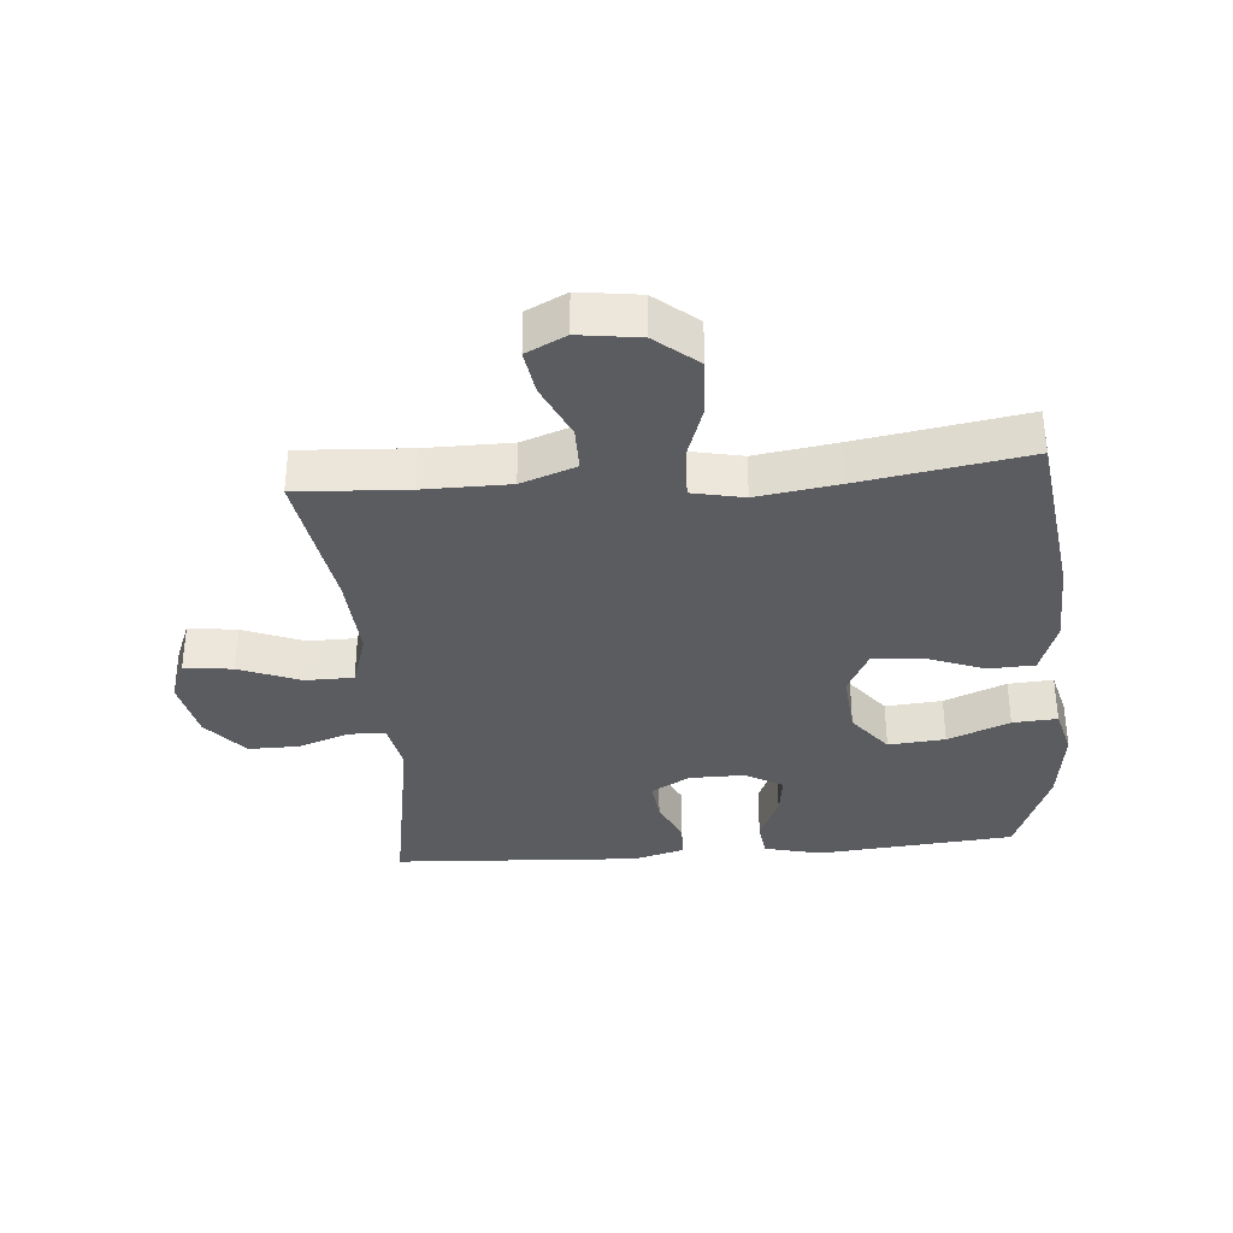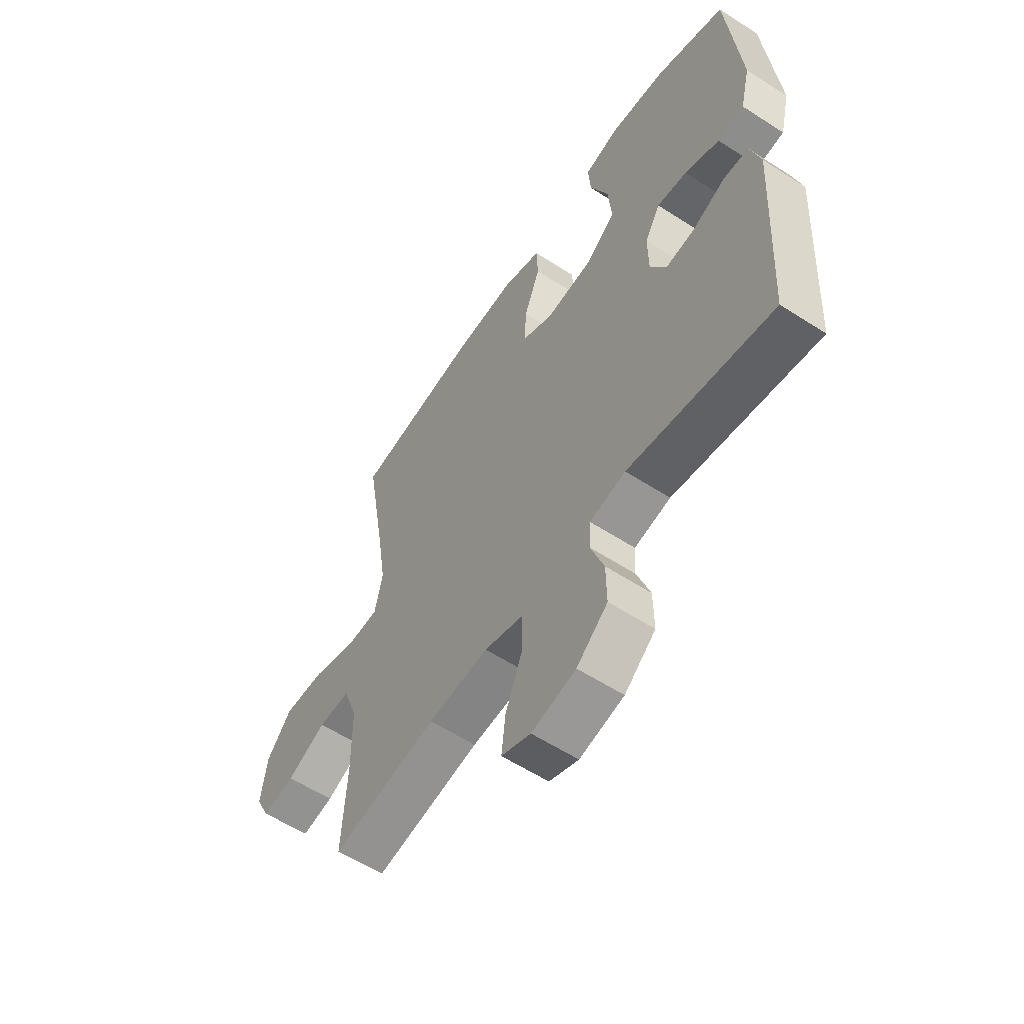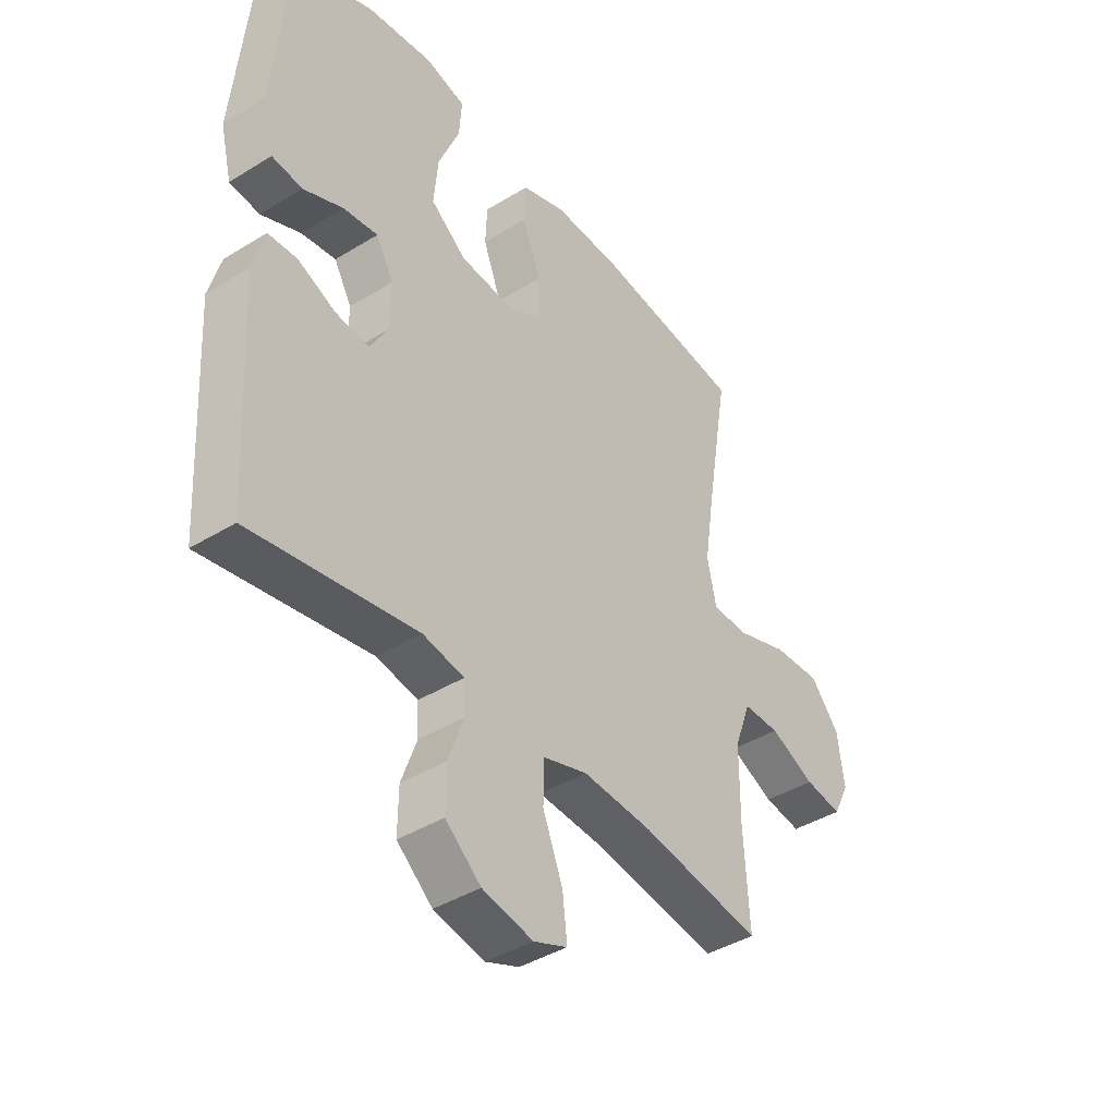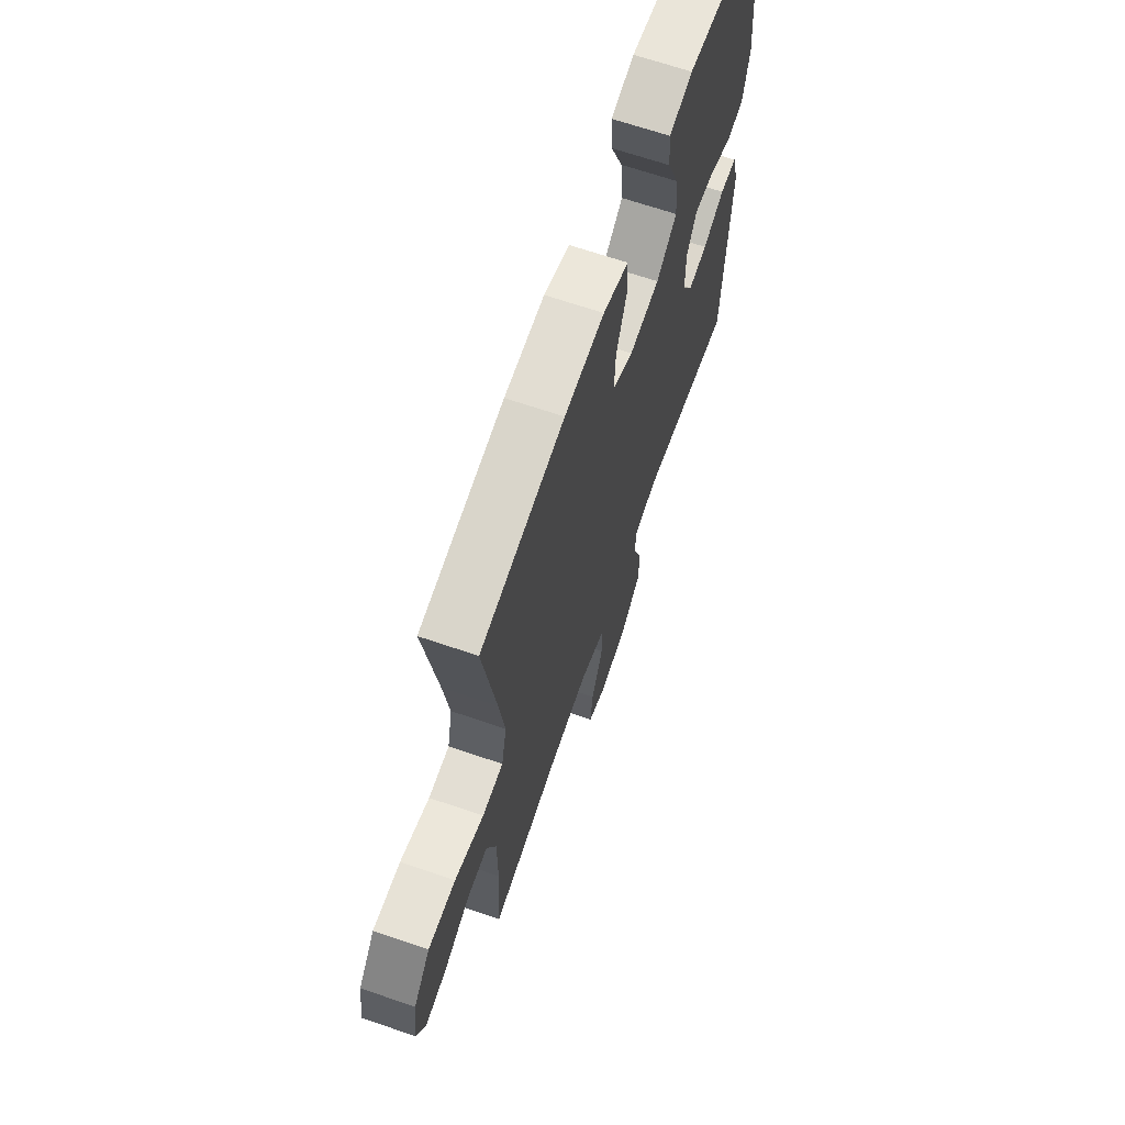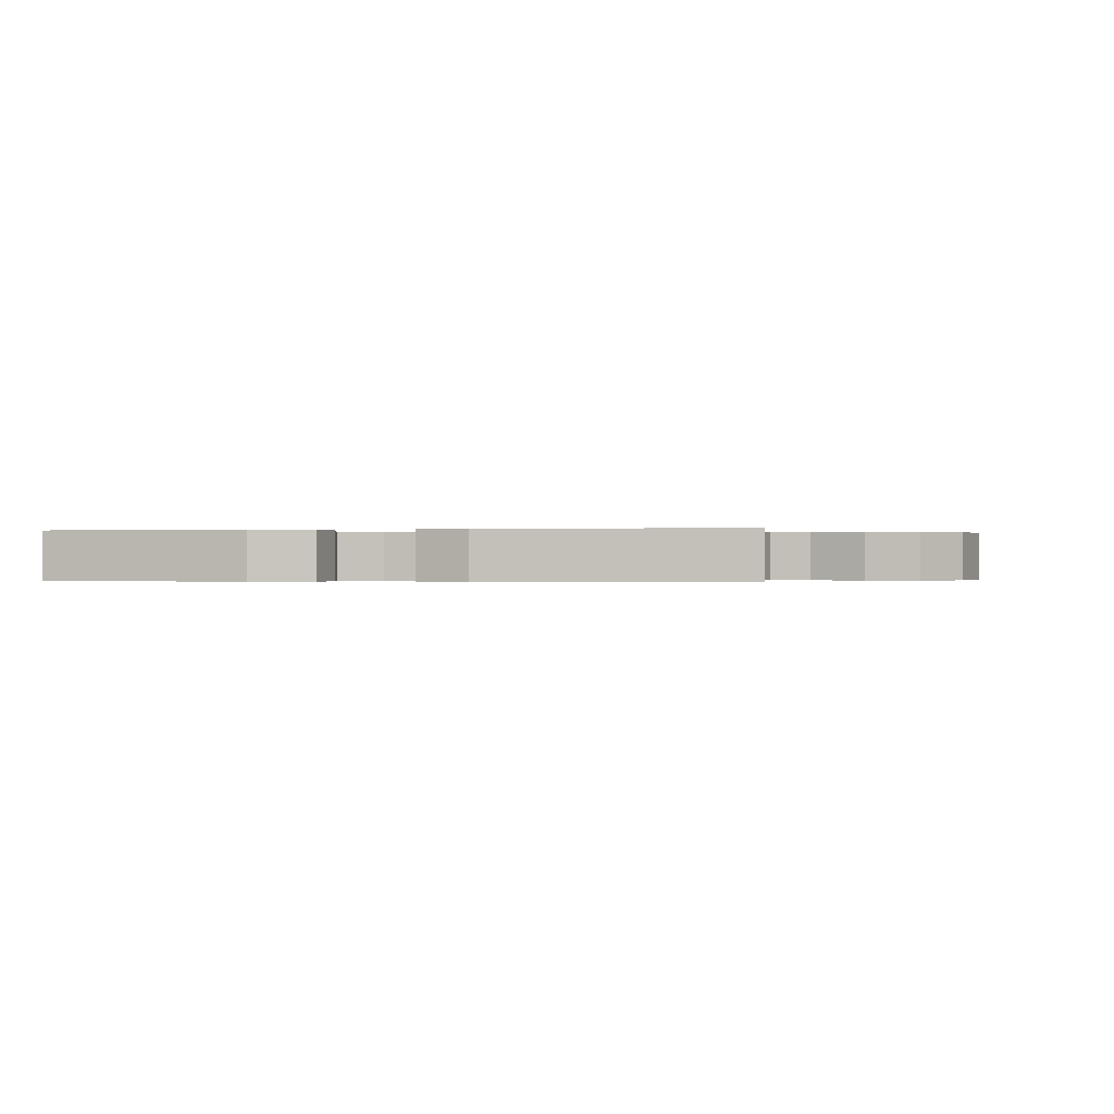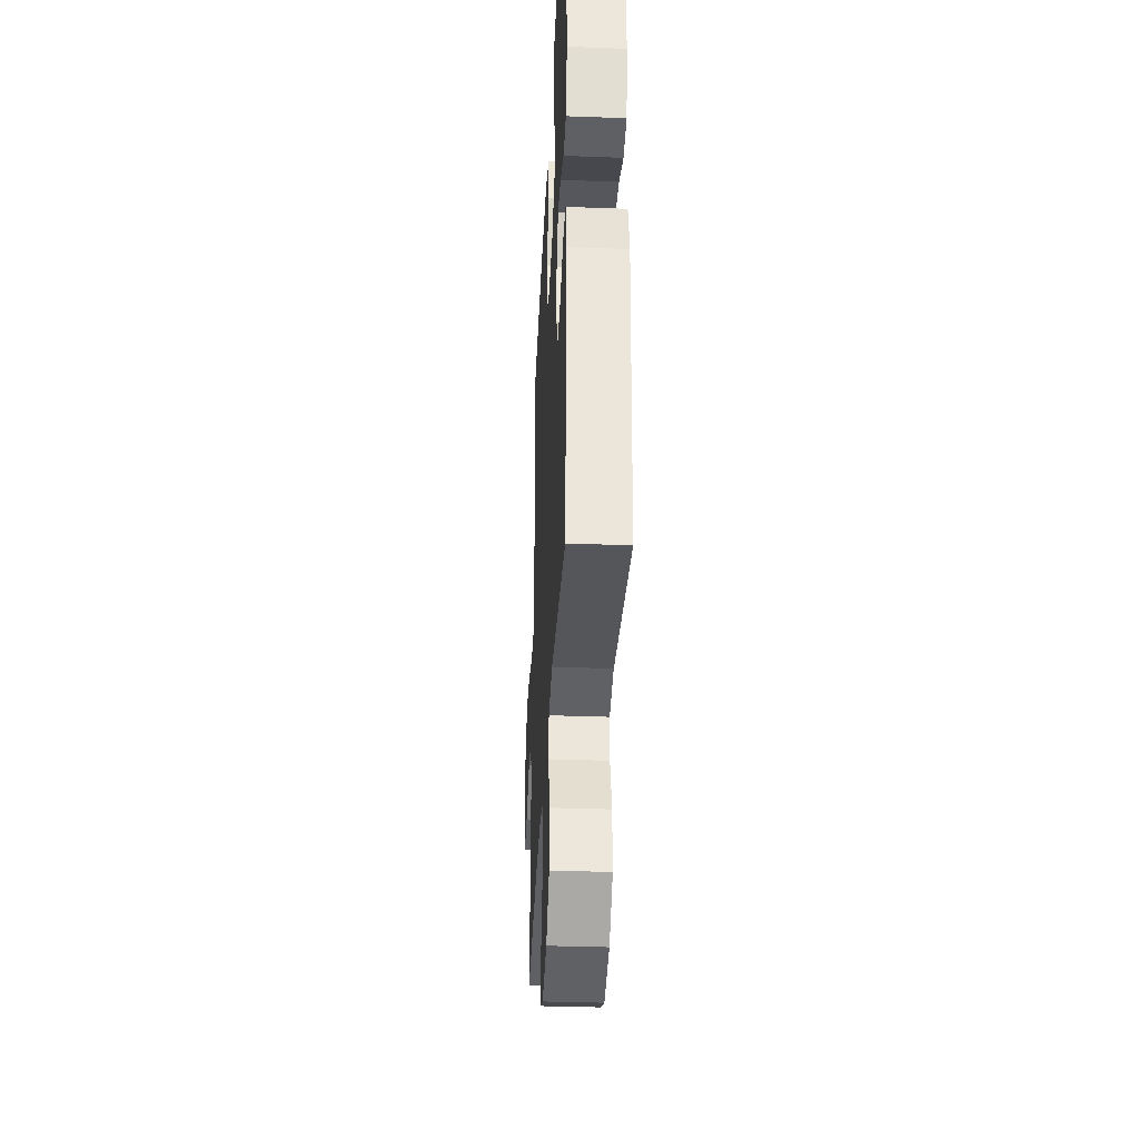
<metadata>
{"format":"obj","ext":"obj","renderer":"f3d","projection":"perspective","resolution":1024,"background":"white","views":[{"elev":-34.8,"azim":-85.3,"up":"+Y"},{"elev":-58.5,"azim":56.3,"up":"+Z"},{"elev":-41.4,"azim":126.8,"up":"+Z"},{"elev":66.5,"azim":-71.0,"up":"+Z"},{"elev":-0.2,"azim":102.3,"up":"+Y"},{"elev":-35.2,"azim":87.2,"up":"+Z"}]}
</metadata>
<code>
v 0.5 0.07 -0.5
v 0.184 0.07 -0.445
v 0.105 0.07 -0.46
v 0.102 0.07 -0.517
v 0.131 0.07 -0.598
v 0.132 0.07 -0.678
v 0.064 0.07 -0.735
v -0.033 0.07 -0.755
v -0.097 0.07 -0.729
v -0.088 0.07 -0.653
v -0.05 0.07 -0.558
v -0.051 0.07 -0.482
v -0.136 0.07 -0.455
v -0.269 0.07 -0.463
v -0.5 0.07 -0.5
v -0.49 0.07 -0.327
v -0.491 0.07 -0.192
v -0.522 0.07 -0.106
v -0.592 0.07 -0.106
v -0.678 0.07 -0.145
v -0.749 0.07 -0.156
v -0.78 0.07 -0.094
v -0.767 0.07 0.001
v -0.712 0.07 0.067
v -0.621 0.07 0.062
v -0.524 0.07 0.029
v -0.454 0.07 0.03
v -0.437 0.07 0.111
v -0.456 0.07 0.237
v -0.5 0.07 0.5
v -0.22 0.07 0.538
v -0.087 0.07 0.542
v -0.002 0.07 0.513
v 0.001 0.07 0.441
v -0.034 0.07 0.349
v -0.038 0.07 0.271
v 0.031 0.07 0.236
v 0.132 0.07 0.245
v 0.2 0.07 0.298
v 0.192 0.07 0.387
v 0.152 0.07 0.484
v 0.147 0.07 0.554
v 0.224 0.07 0.574
v 0.348 0.07 0.558
v 0.5 0.07 0.5
v 0.528 0.07 0.191
v 0.506 0.07 0.101
v 0.448 0.07 0.094
v 0.372 0.07 0.127
v 0.306 0.07 0.136
v 0.272 0.07 0.077
v 0.273 0.07 -0.01
v 0.308 0.07 -0.07
v 0.372 0.07 -0.063
v 0.444 0.07 -0.031
v 0.5 0.07 -0.034
v 0.522 0.07 -0.114
v 0.5 0 -0.5
v 0.184 0 -0.445
v 0.105 0 -0.46
v 0.102 0 -0.517
v 0.131 0 -0.598
v 0.132 0 -0.678
v 0.064 0 -0.735
v -0.033 0 -0.755
v -0.097 0 -0.729
v -0.088 0 -0.653
v -0.05 0 -0.558
v -0.051 0 -0.482
v -0.136 0 -0.455
v -0.269 0 -0.463
v -0.5 0 -0.5
v -0.49 0 -0.327
v -0.491 0 -0.192
v -0.522 0 -0.106
v -0.592 0 -0.106
v -0.678 0 -0.145
v -0.749 0 -0.156
v -0.78 0 -0.094
v -0.767 0 0.001
v -0.712 0 0.067
v -0.621 0 0.062
v -0.524 0 0.029
v -0.454 0 0.03
v -0.437 0 0.111
v -0.456 0 0.237
v -0.5 0 0.5
v -0.22 0 0.538
v -0.087 0 0.542
v -0.002 0 0.513
v 0.001 0 0.441
v -0.034 0 0.349
v -0.038 0 0.271
v 0.031 0 0.236
v 0.132 0 0.245
v 0.2 0 0.298
v 0.192 0 0.387
v 0.152 0 0.484
v 0.147 0 0.554
v 0.224 0 0.574
v 0.348 0 0.558
v 0.5 0 0.5
v 0.528 0 0.191
v 0.506 0 0.101
v 0.448 0 0.094
v 0.372 0 0.127
v 0.306 0 0.136
v 0.272 0 0.077
v 0.273 0 -0.01
v 0.308 0 -0.07
v 0.372 0 -0.063
v 0.444 0 -0.031
v 0.5 0 -0.034
v 0.522 0 -0.114
f 57 1 2
f 56 57 2
f 55 56 2
f 54 55 2
f 53 54 2 3
f 52 53 3
f 51 52 3
f 47 48 49
f 46 47 49
f 45 46 49
f 44 45 49
f 43 44 49
f 42 43 49
f 41 42 49
f 40 41 49
f 39 40 49 50
f 38 39 50 51
f 33 34 35
f 32 33 35
f 31 32 35
f 30 31 35
f 29 30 35
f 28 29 35 36
f 27 28 36 37
f 24 25 26
f 23 24 26
f 22 23 26
f 21 22 26
f 20 21 26
f 19 20 26
f 18 19 26 27
f 38 51 3
f 37 38 3
f 27 37 3
f 18 27 3
f 17 18 3
f 9 10 11
f 8 9 11
f 7 8 11
f 6 7 11
f 5 6 11
f 4 5 11
f 4 11 12
f 4 12 13
f 3 4 13
f 17 3 13
f 16 17 13
f 16 13 14
f 14 15 16
f 59 58 114
f 59 114 113
f 59 113 112
f 59 112 111
f 60 59 111 110
f 60 110 109
f 60 109 108
f 106 105 104
f 106 104 103
f 106 103 102
f 106 102 101
f 106 101 100
f 106 100 99
f 106 99 98
f 106 98 97
f 107 106 97 96
f 108 107 96 95
f 92 91 90
f 92 90 89
f 92 89 88
f 92 88 87
f 92 87 86
f 93 92 86 85
f 94 93 85 84
f 83 82 81
f 83 81 80
f 83 80 79
f 83 79 78
f 83 78 77
f 83 77 76
f 84 83 76 75
f 60 108 95
f 60 95 94
f 60 94 84
f 60 84 75
f 60 75 74
f 68 67 66
f 68 66 65
f 68 65 64
f 68 64 63
f 68 63 62
f 68 62 61
f 69 68 61
f 70 69 61
f 70 61 60
f 70 60 74
f 70 74 73
f 71 70 73
f 73 72 71
f 1 58 59 2
f 2 59 60 3
f 3 60 61 4
f 4 61 62 5
f 5 62 63 6
f 6 63 64 7
f 7 64 65 8
f 8 65 66 9
f 9 66 67 10
f 10 67 68 11
f 11 68 69 12
f 12 69 70 13
f 13 70 71 14
f 14 71 72 15
f 15 72 73 16
f 16 73 74 17
f 17 74 75 18
f 18 75 76 19
f 19 76 77 20
f 20 77 78 21
f 21 78 79 22
f 22 79 80 23
f 23 80 81 24
f 24 81 82 25
f 25 82 83 26
f 26 83 84 27
f 27 84 85 28
f 28 85 86 29
f 29 86 87 30
f 30 87 88 31
f 31 88 89 32
f 32 89 90 33
f 33 90 91 34
f 34 91 92 35
f 35 92 93 36
f 36 93 94 37
f 37 94 95 38
f 38 95 96 39
f 39 96 97 40
f 40 97 98 41
f 41 98 99 42
f 42 99 100 43
f 43 100 101 44
f 44 101 102 45
f 45 102 103 46
f 46 103 104 47
f 47 104 105 48
f 48 105 106 49
f 49 106 107 50
f 50 107 108 51
f 51 108 109 52
f 52 109 110 53
f 53 110 111 54
f 54 111 112 55
f 55 112 113 56
f 56 113 114 57
f 57 114 58 1

</code>
